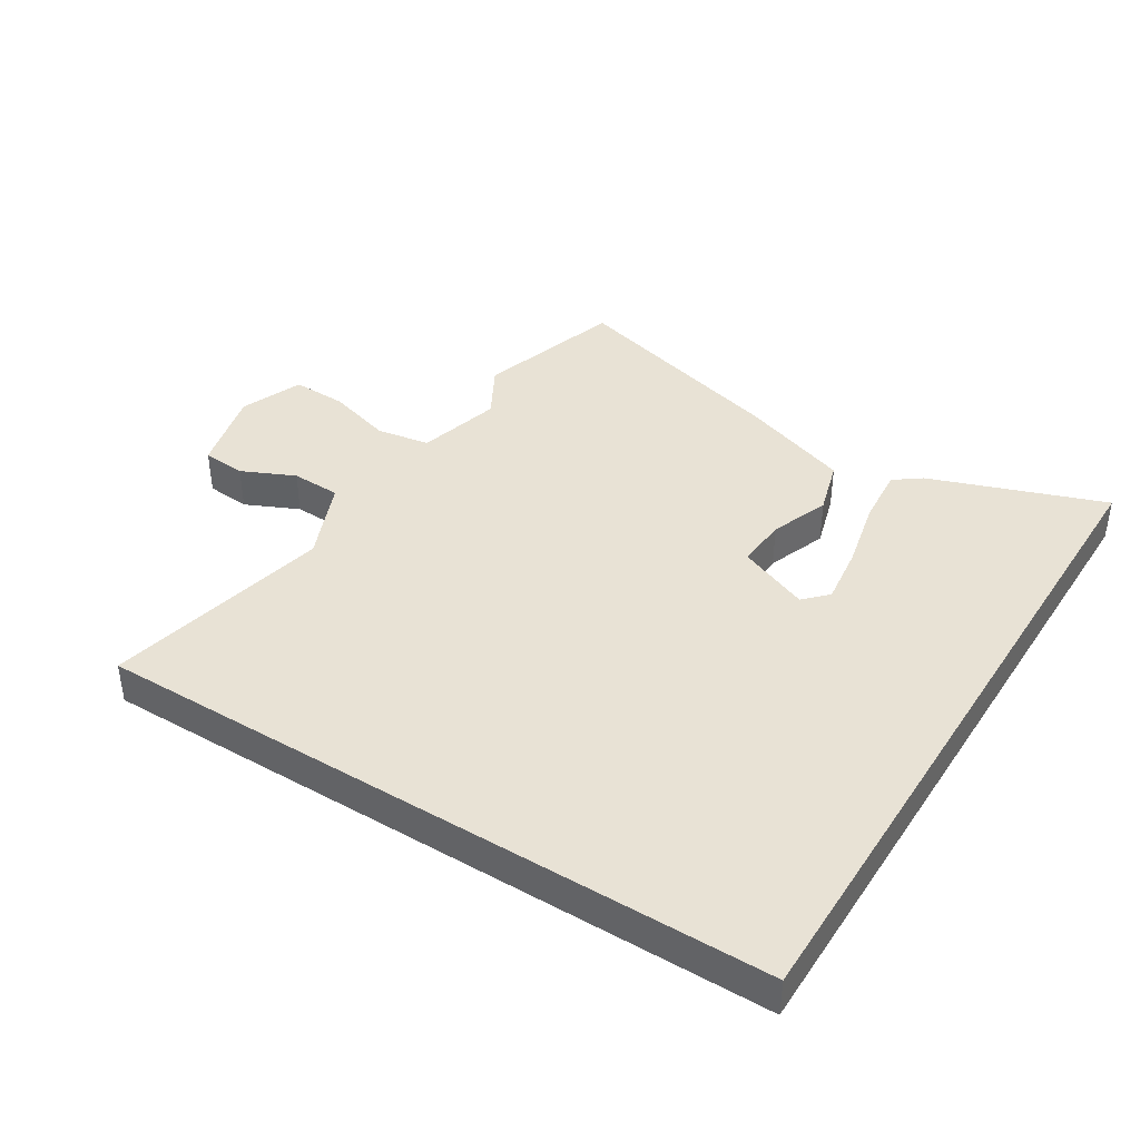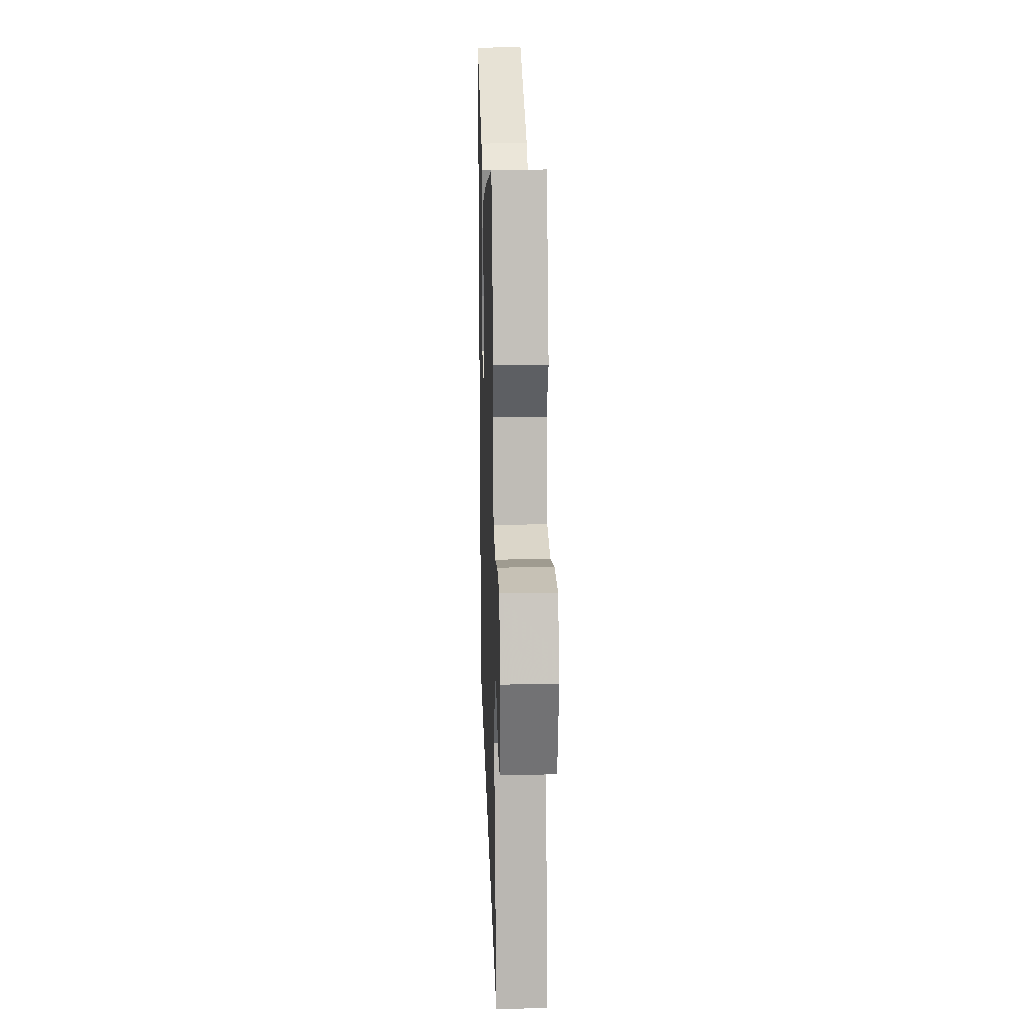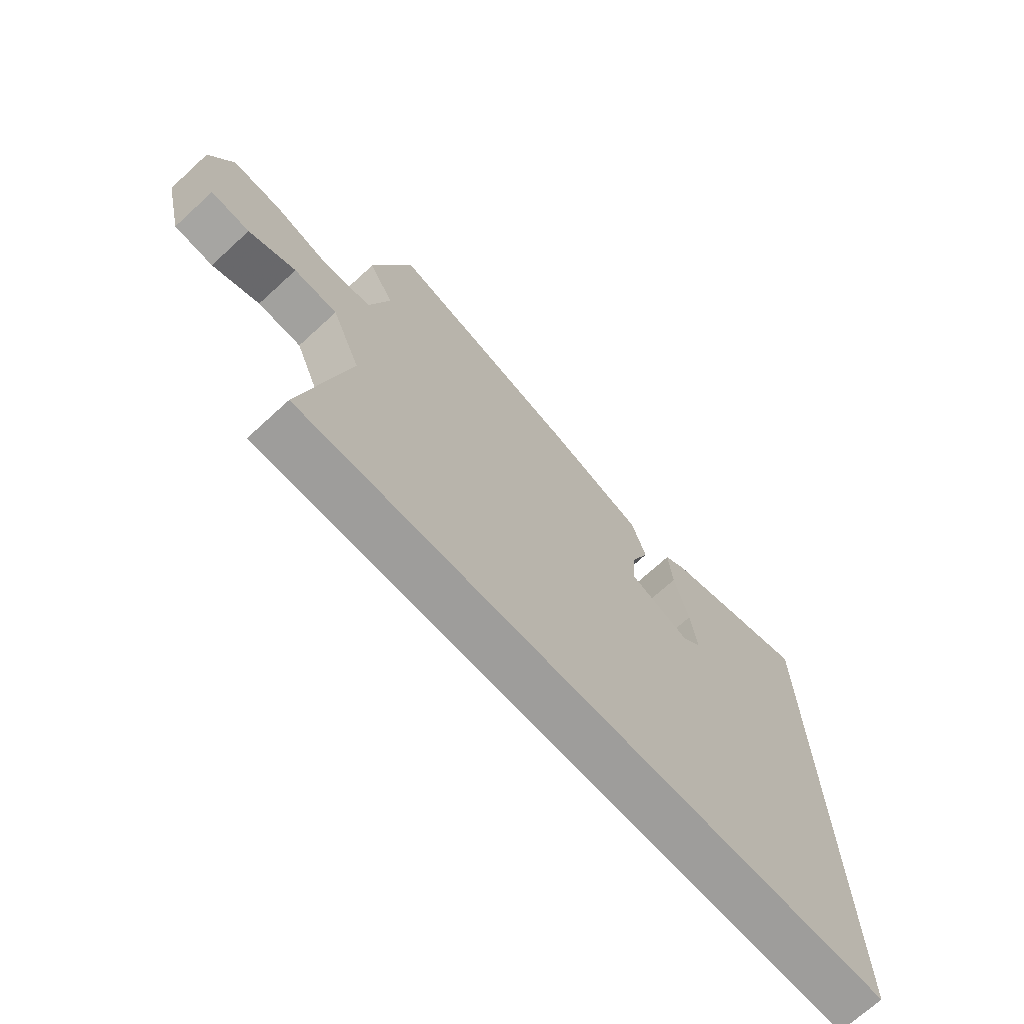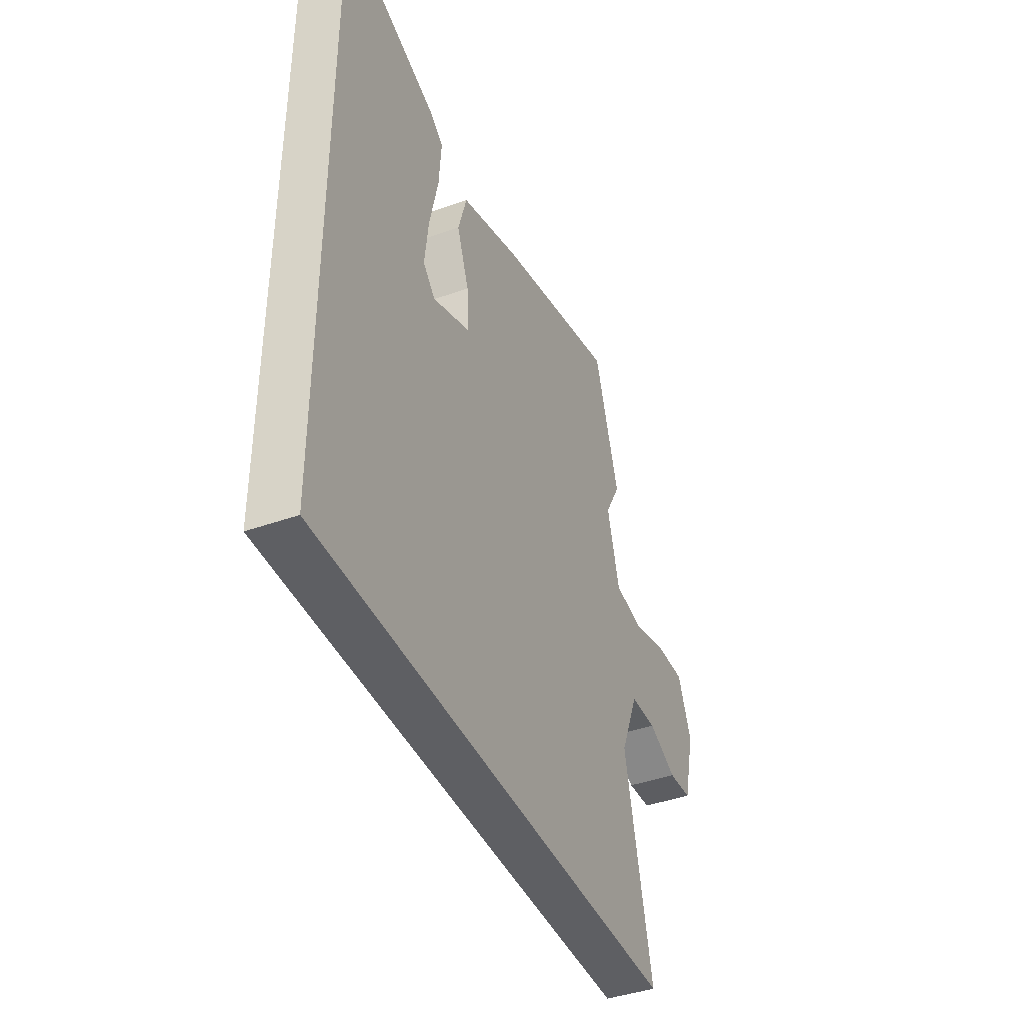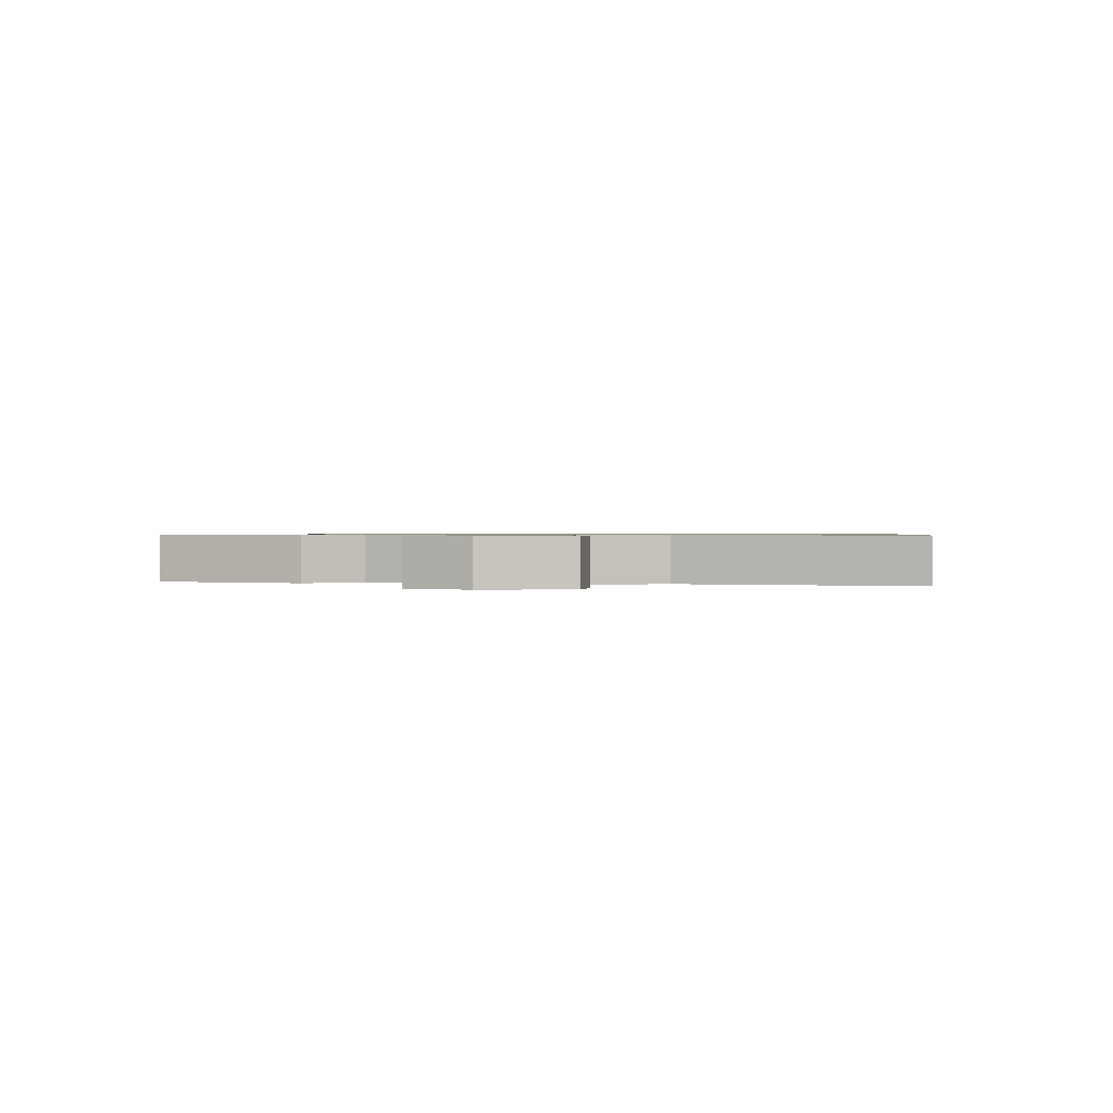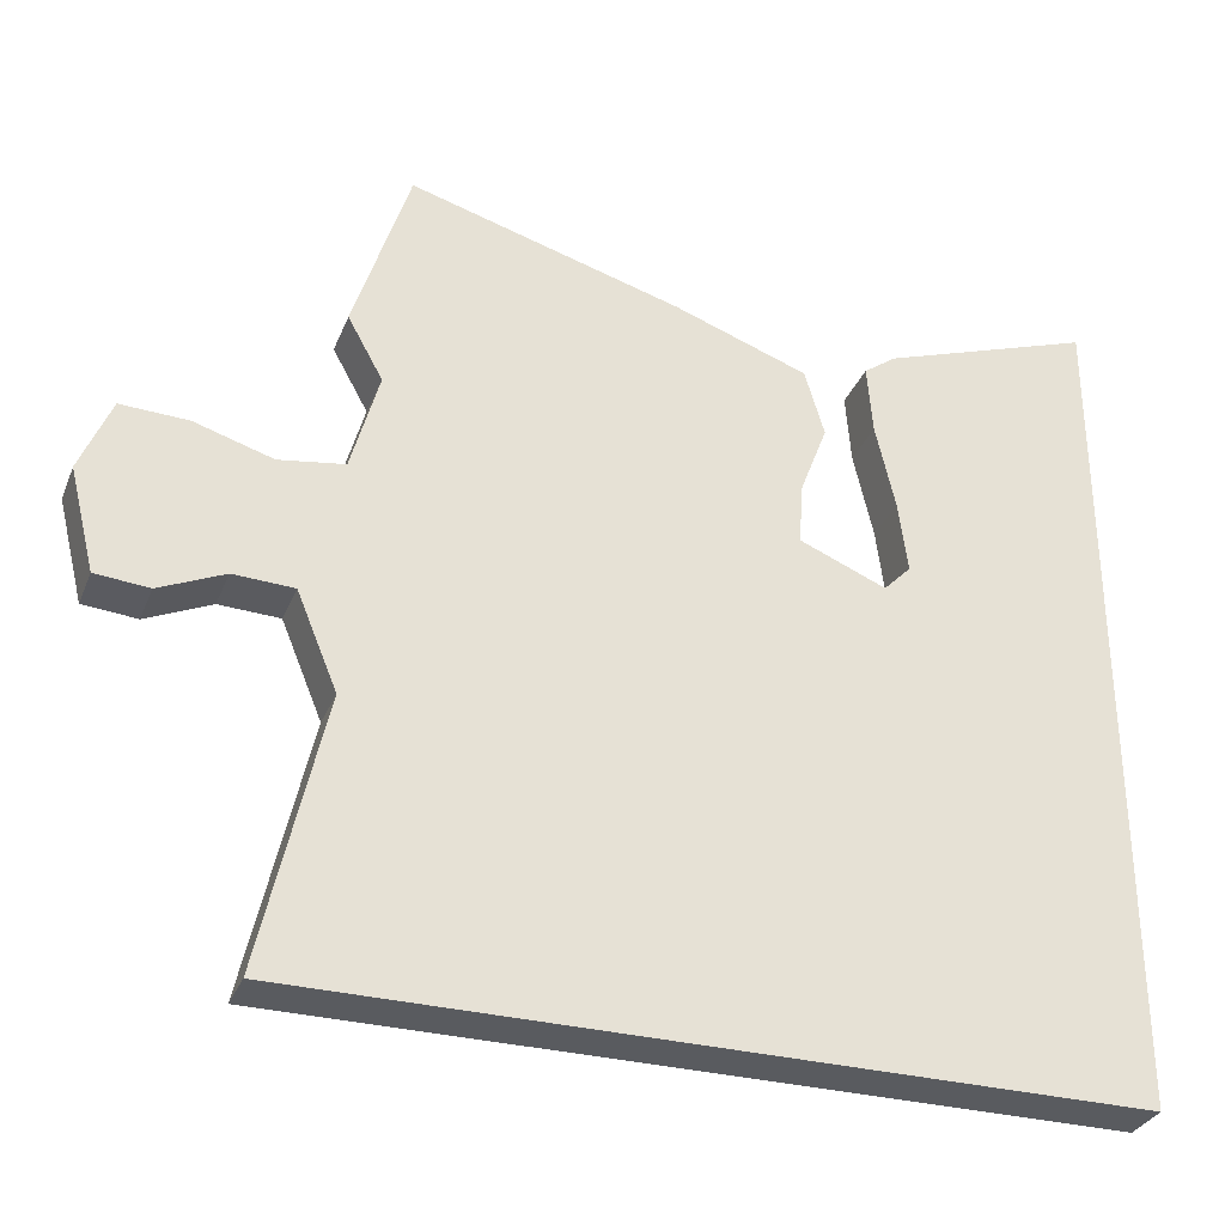
<metadata>
{"format":"obj","ext":"obj","renderer":"f3d","projection":"perspective","resolution":1024,"background":"white","views":[{"elev":40.7,"azim":-148.1,"up":"+Y"},{"elev":20.6,"azim":88.2,"up":"+Z"},{"elev":-70.7,"azim":132.5,"up":"+Z"},{"elev":-41.8,"azim":-66.8,"up":"+Z"},{"elev":0.7,"azim":96.4,"up":"+Y"},{"elev":-32.0,"azim":160.1,"up":"+Z"}]}
</metadata>
<code>
v -0.5 0.07 -0.5
v -0.5 0.07 0.632
v -0.217 0.07 0.531
v -0.174 0.07 0.499
v -0.181 0.07 0.406
v -0.207 0.07 0.291
v -0.219 0.07 0.196
v -0.183 0.07 0.159
v -0.068 0.07 0.206
v -0.074 0.07 0.288
v -0.11 0.07 0.383
v -0.084 0.07 0.472
v 0.095 0.07 0.535
v 0.457 0.07 0.636
v 0.531 0.07 0.402
v 0.484 0.07 0.317
v 0.521 0.07 0.182
v 0.608 0.07 0.168
v 0.712 0.07 0.199
v 0.801 0.07 0.202
v 0.842 0.07 0.102
v 0.808 0.07 -0.035
v 0.737 0.07 -0.041
v 0.651 0.07 -0.002
v 0.571 0.07 -0.005
v 0.517 0.07 -0.135
v 0.599 0.07 -0.5
v -0.5 0 -0.5
v -0.5 0 0.632
v -0.217 0 0.531
v -0.174 0 0.499
v -0.181 0 0.406
v -0.207 0 0.291
v -0.219 0 0.196
v -0.183 0 0.159
v -0.068 0 0.206
v -0.074 0 0.288
v -0.11 0 0.383
v -0.084 0 0.472
v 0.095 0 0.535
v 0.457 0 0.636
v 0.531 0 0.402
v 0.484 0 0.317
v 0.521 0 0.182
v 0.608 0 0.168
v 0.712 0 0.199
v 0.801 0 0.202
v 0.842 0 0.102
v 0.808 0 -0.035
v 0.737 0 -0.041
v 0.651 0 -0.002
v 0.571 0 -0.005
v 0.517 0 -0.135
v 0.599 0 -0.5
f 26 27 1
f 25 26 1
f 22 23 24
f 21 22 24
f 20 21 24
f 19 20 24
f 18 19 24
f 17 18 24 25
f 16 17 25 1
f 14 15 16
f 13 14 16
f 12 13 16
f 11 12 16
f 10 11 16
f 9 10 16
f 8 9 16 1
f 4 5 6
f 3 4 6
f 2 3 6
f 1 2 6
f 1 6 7
f 1 7 8
f 28 54 53
f 28 53 52
f 51 50 49
f 51 49 48
f 51 48 47
f 51 47 46
f 51 46 45
f 52 51 45 44
f 28 52 44 43
f 43 42 41
f 43 41 40
f 43 40 39
f 43 39 38
f 43 38 37
f 43 37 36
f 28 43 36 35
f 33 32 31
f 33 31 30
f 33 30 29
f 33 29 28
f 34 33 28
f 35 34 28
f 1 28 29 2
f 2 29 30 3
f 3 30 31 4
f 4 31 32 5
f 5 32 33 6
f 6 33 34 7
f 7 34 35 8
f 8 35 36 9
f 9 36 37 10
f 10 37 38 11
f 11 38 39 12
f 12 39 40 13
f 13 40 41 14
f 14 41 42 15
f 15 42 43 16
f 16 43 44 17
f 17 44 45 18
f 18 45 46 19
f 19 46 47 20
f 20 47 48 21
f 21 48 49 22
f 22 49 50 23
f 23 50 51 24
f 24 51 52 25
f 25 52 53 26
f 26 53 54 27
f 27 54 28 1

</code>
